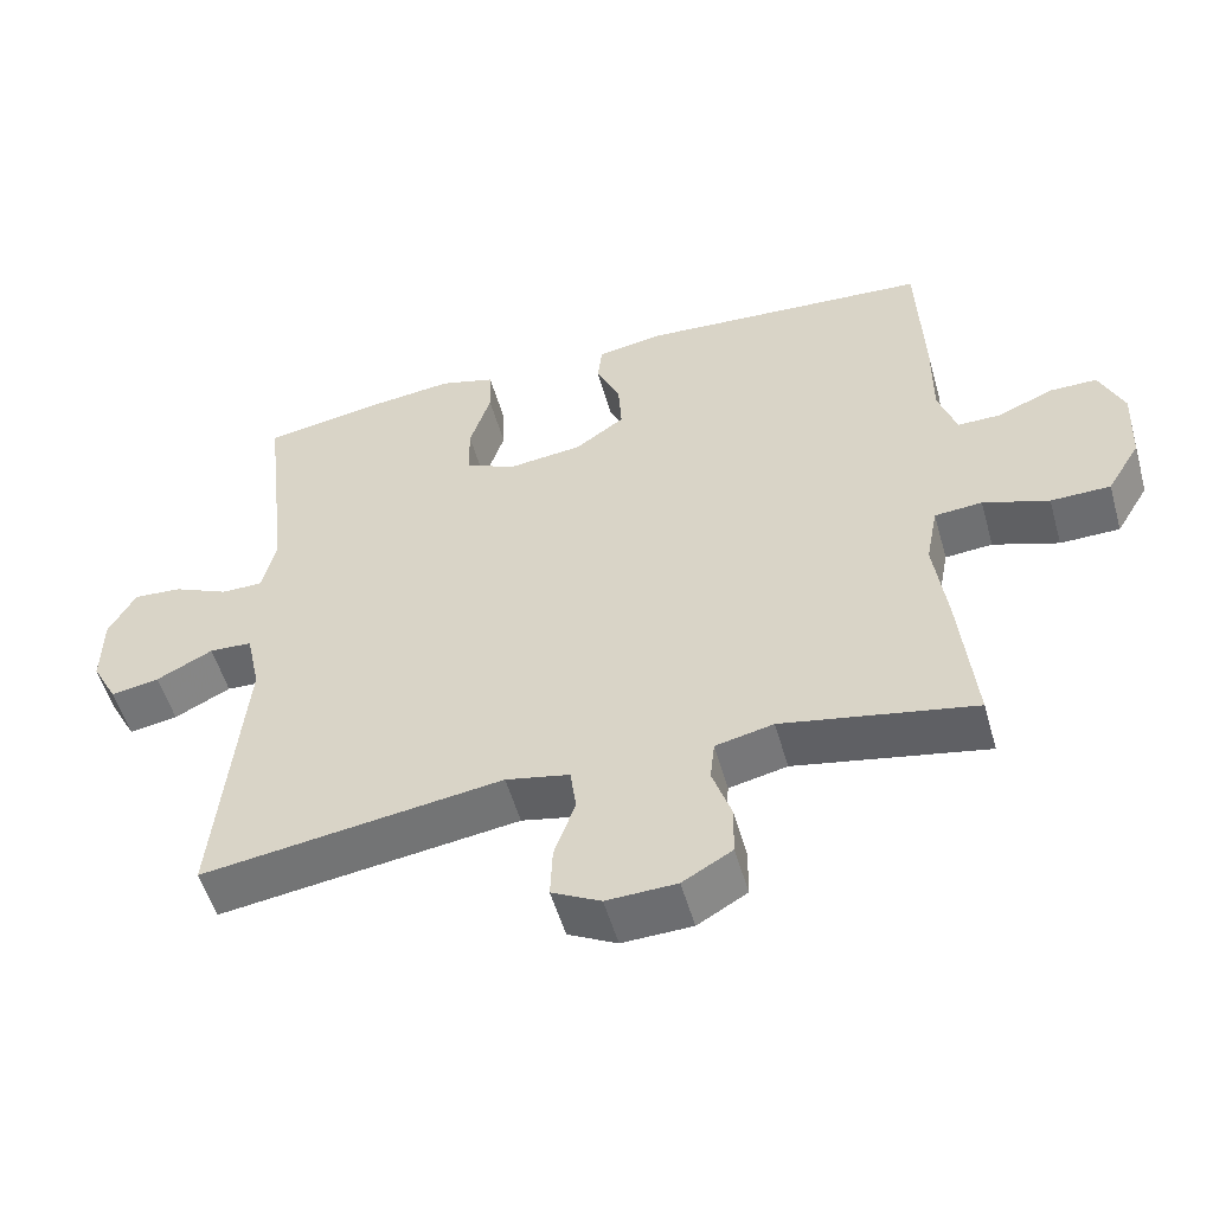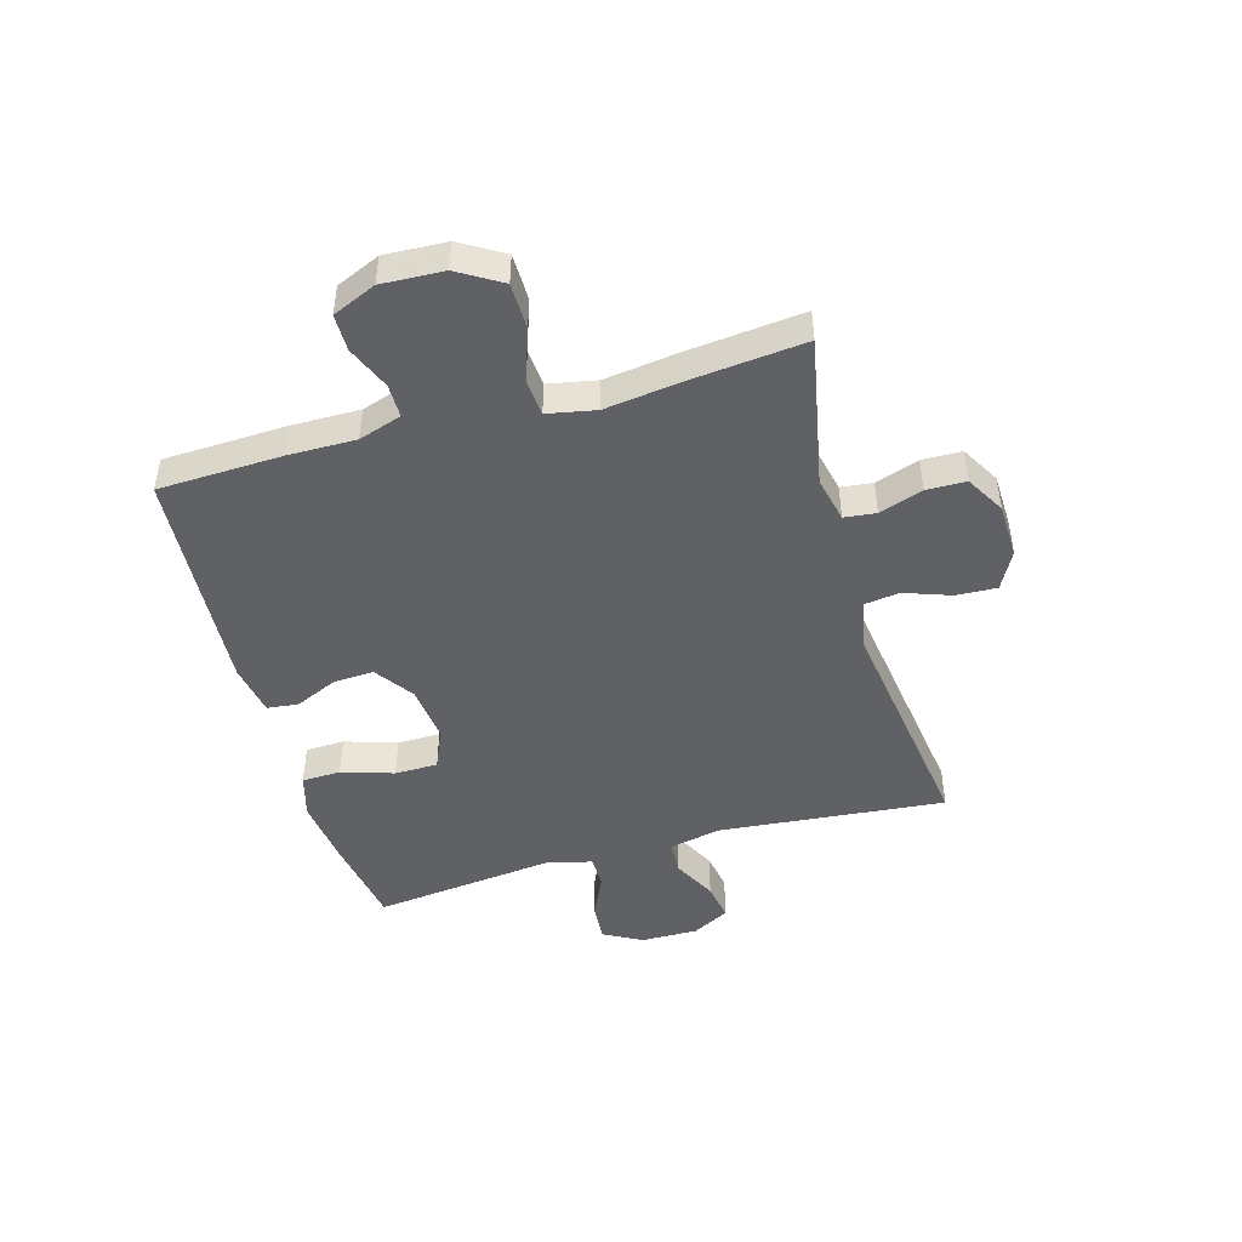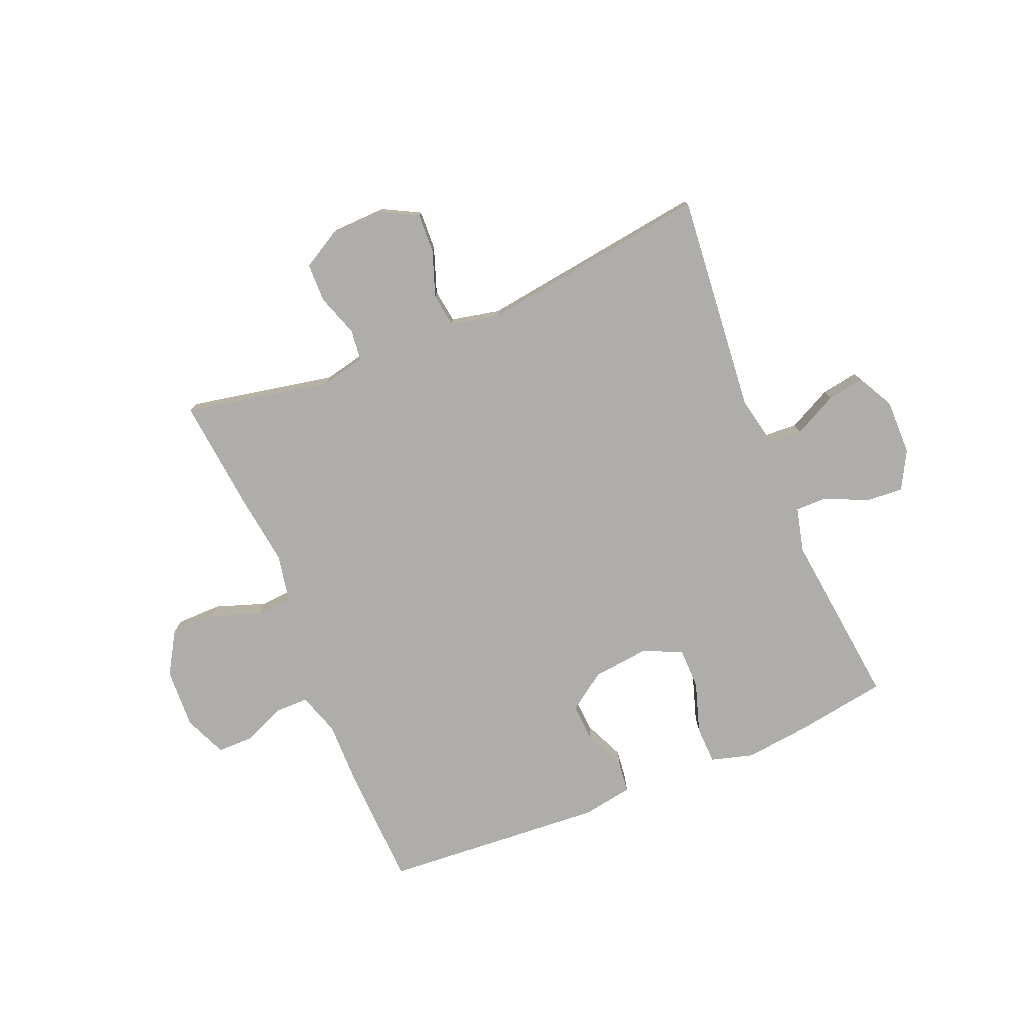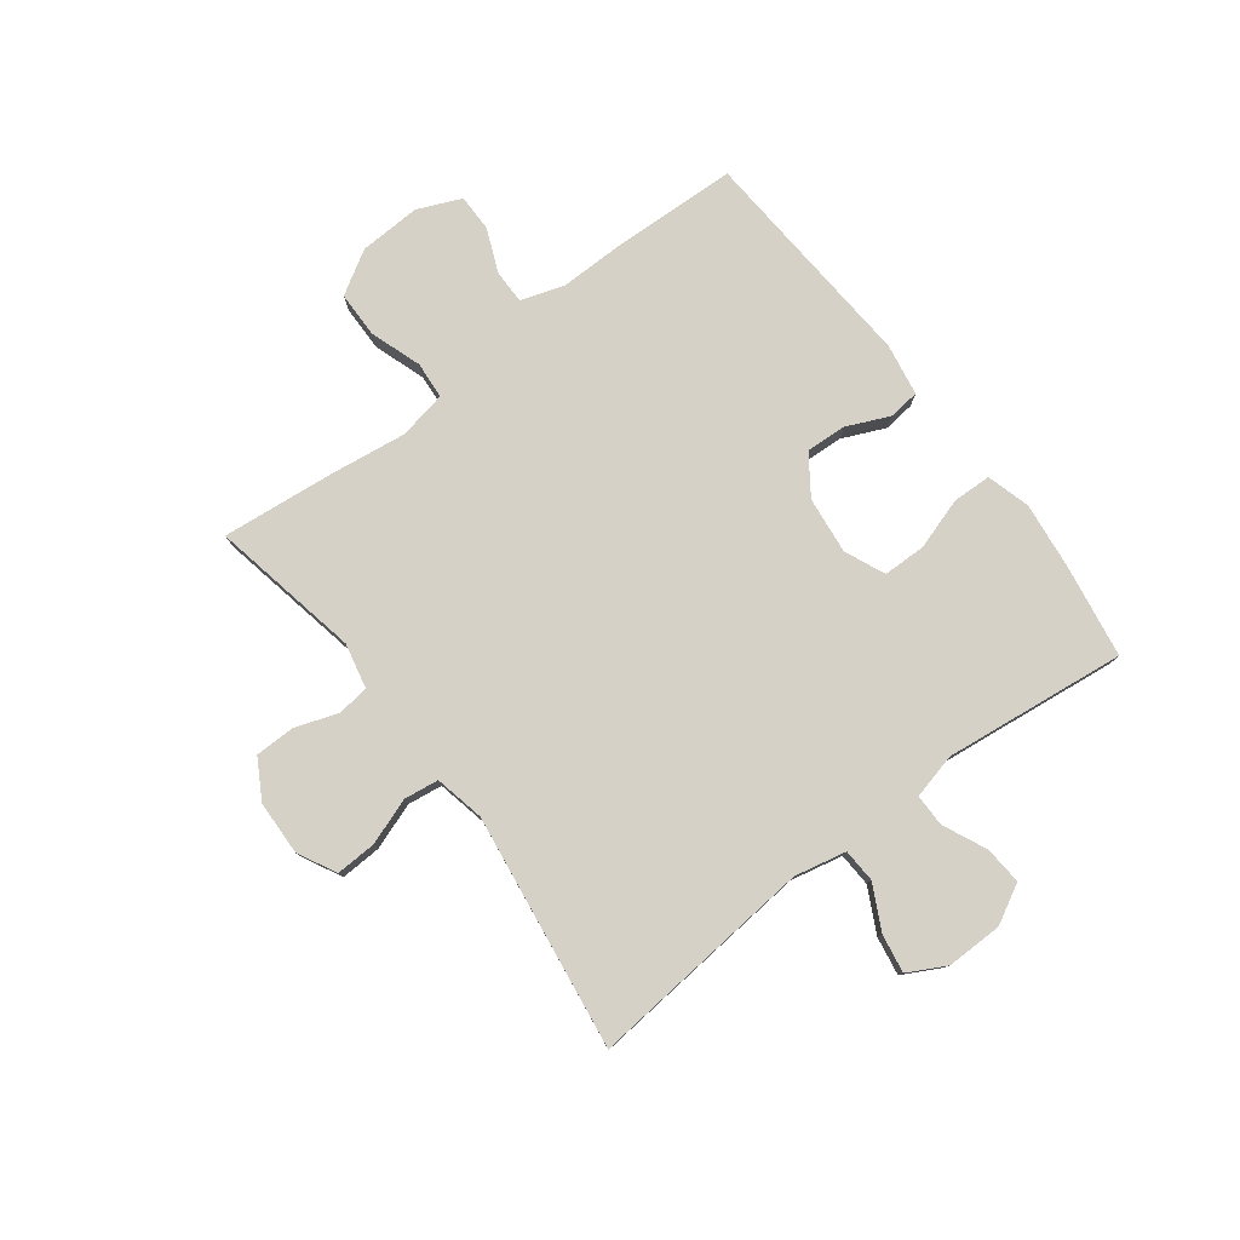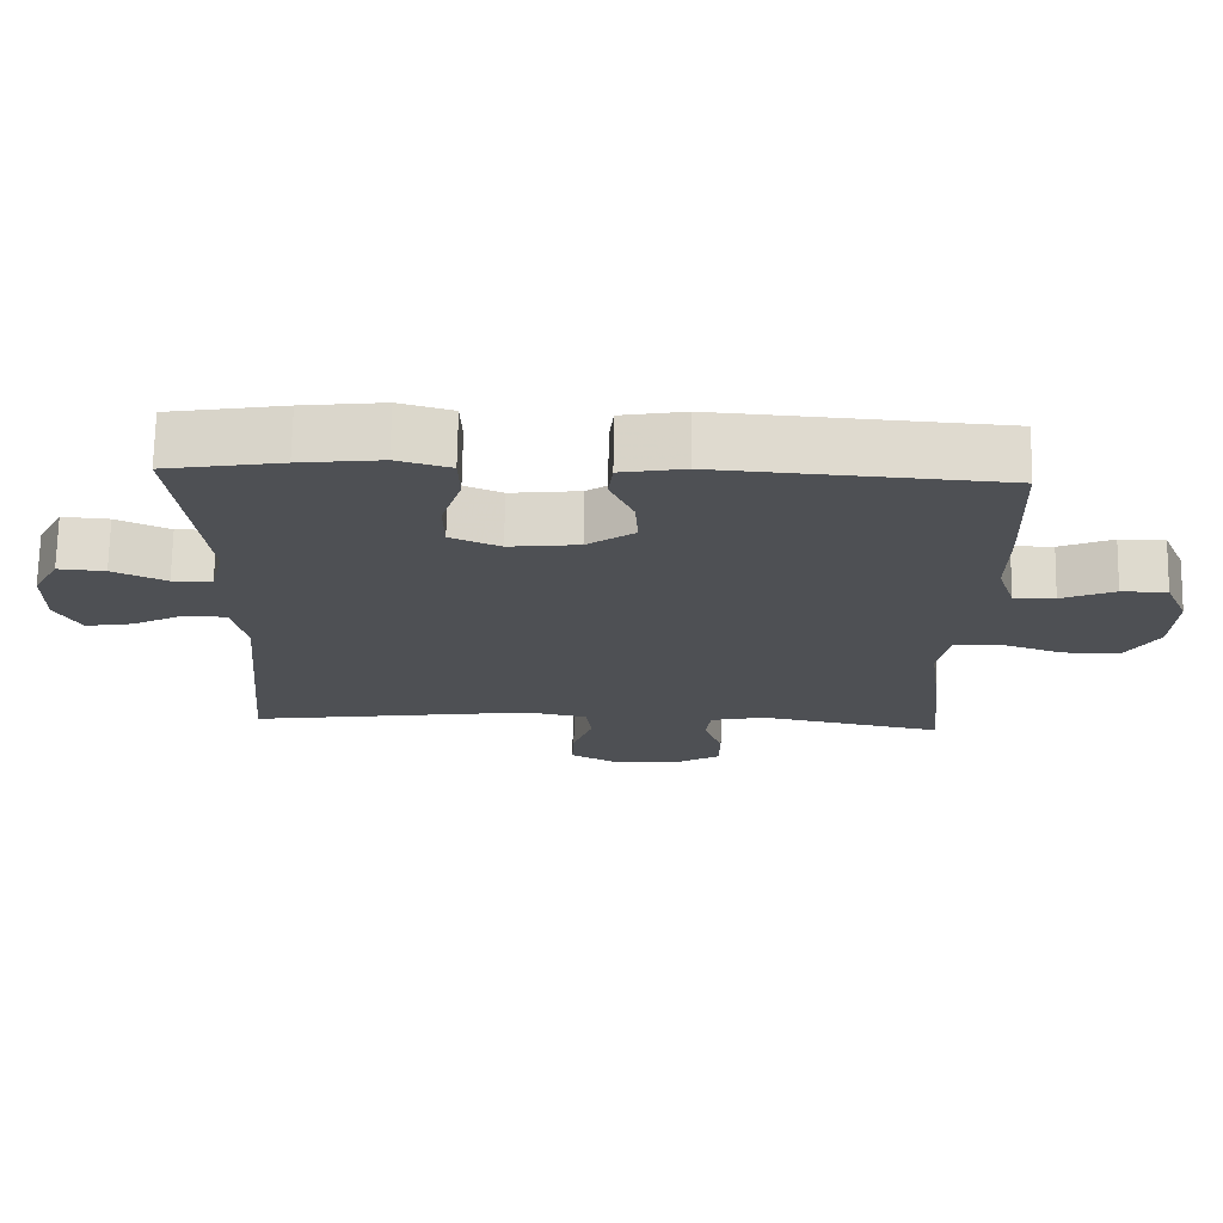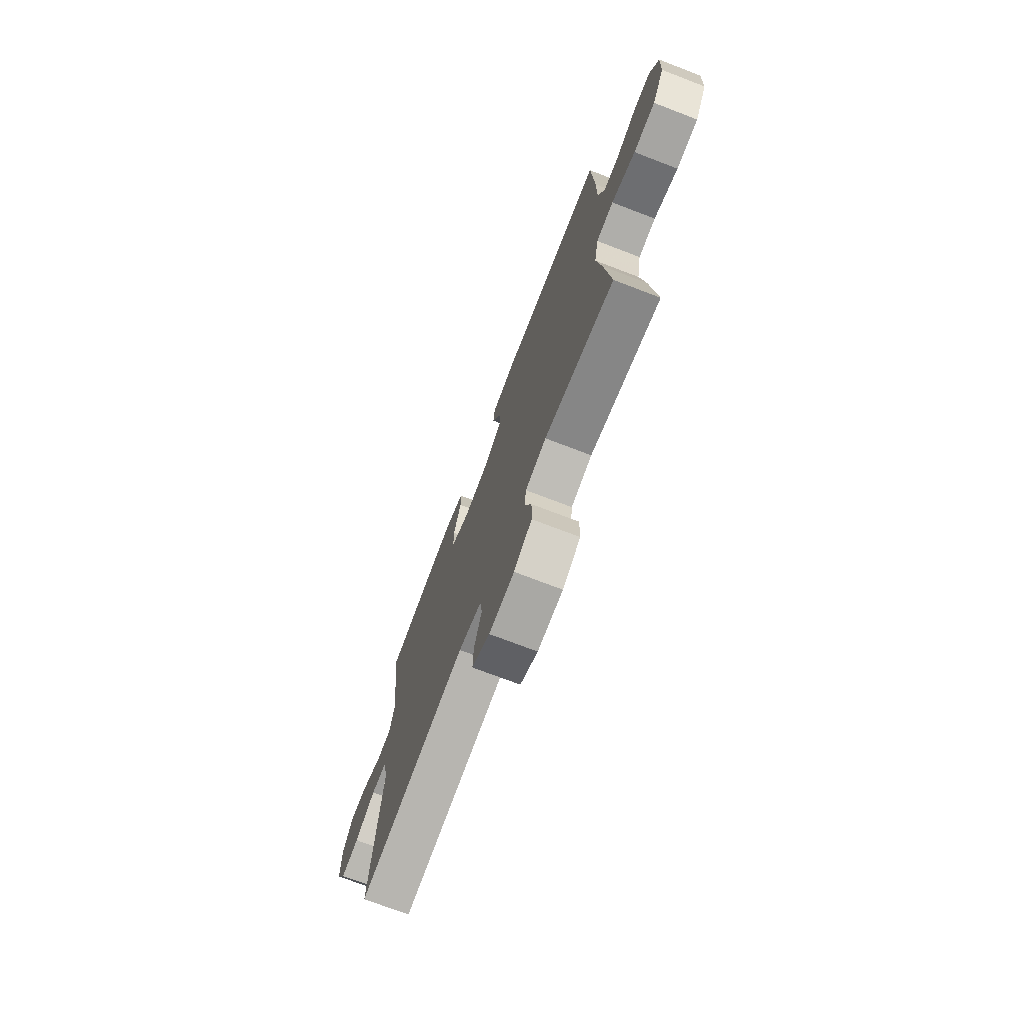
<metadata>
{"format":"obj","ext":"obj","renderer":"f3d","projection":"perspective","resolution":1024,"background":"white","views":[{"elev":-53.4,"azim":15.8,"up":"+Z"},{"elev":-46.5,"azim":105.9,"up":"+Y"},{"elev":-77.2,"azim":-157.5,"up":"+Y"},{"elev":78.8,"azim":-127.2,"up":"+Y"},{"elev":71.3,"azim":1.0,"up":"+Z"},{"elev":-73.1,"azim":69.0,"up":"+Z"}]}
</metadata>
<code>
v 0.5 0.07 -0.5
v 0.245 0.07 -0.45
v 0.168 0.07 -0.467
v 0.162 0.07 -0.521
v 0.187 0.07 -0.595
v 0.186 0.07 -0.662
v 0.12 0.07 -0.7
v 0.027 0.07 -0.703
v -0.038 0.07 -0.669
v -0.035 0.07 -0.6
v -0.007 0.07 -0.521
v -0.015 0.07 -0.462
v -0.1 0.07 -0.444
v -0.5 0.07 -0.5
v -0.464 0.07 -0.116
v -0.483 0.07 -0.028
v -0.54 0.07 -0.025
v -0.615 0.07 -0.063
v -0.68 0.07 -0.074
v -0.714 0.07 -0.01
v -0.713 0.07 0.086
v -0.677 0.07 0.152
v -0.612 0.07 0.147
v -0.538 0.07 0.113
v -0.483 0.07 0.113
v -0.464 0.07 0.19
v -0.5 0.07 0.5
v -0.34 0.07 0.526
v -0.227 0.07 0.539
v -0.153 0.07 0.518
v -0.151 0.07 0.452
v -0.179 0.07 0.364
v -0.178 0.07 0.291
v -0.109 0.07 0.261
v -0.012 0.07 0.272
v 0.054 0.07 0.318
v 0.05 0.07 0.387
v 0.018 0.07 0.459
v 0.024 0.07 0.512
v 0.112 0.07 0.527
v 0.5 0.07 0.5
v 0.508 0.07 0.29
v 0.507 0.07 0.175
v 0.531 0.07 0.102
v 0.588 0.07 0.102
v 0.662 0.07 0.133
v 0.725 0.07 0.133
v 0.757 0.07 0.059
v 0.752 0.07 -0.046
v 0.708 0.07 -0.119
v 0.629 0.07 -0.12
v 0.542 0.07 -0.09
v 0.479 0.07 -0.095
v 0.463 0.07 -0.177
v 0.48 0.07 -0.304
v 0.5 0 -0.5
v 0.245 0 -0.45
v 0.168 0 -0.467
v 0.162 0 -0.521
v 0.187 0 -0.595
v 0.186 0 -0.662
v 0.12 0 -0.7
v 0.027 0 -0.703
v -0.038 0 -0.669
v -0.035 0 -0.6
v -0.007 0 -0.521
v -0.015 0 -0.462
v -0.1 0 -0.444
v -0.5 0 -0.5
v -0.464 0 -0.116
v -0.483 0 -0.028
v -0.54 0 -0.025
v -0.615 0 -0.063
v -0.68 0 -0.074
v -0.714 0 -0.01
v -0.713 0 0.086
v -0.677 0 0.152
v -0.612 0 0.147
v -0.538 0 0.113
v -0.483 0 0.113
v -0.464 0 0.19
v -0.5 0 0.5
v -0.34 0 0.526
v -0.227 0 0.539
v -0.153 0 0.518
v -0.151 0 0.452
v -0.179 0 0.364
v -0.178 0 0.291
v -0.109 0 0.261
v -0.012 0 0.272
v 0.054 0 0.318
v 0.05 0 0.387
v 0.018 0 0.459
v 0.024 0 0.512
v 0.112 0 0.527
v 0.5 0 0.5
v 0.508 0 0.29
v 0.507 0 0.175
v 0.531 0 0.102
v 0.588 0 0.102
v 0.662 0 0.133
v 0.725 0 0.133
v 0.757 0 0.059
v 0.752 0 -0.046
v 0.708 0 -0.119
v 0.629 0 -0.12
v 0.542 0 -0.09
v 0.479 0 -0.095
v 0.463 0 -0.177
v 0.48 0 -0.304
f 54 55 1 2
f 53 54 2 3
f 49 50 51 52
f 49 52 53
f 48 49 53
f 45 46 47 48
f 44 45 48 53
f 43 44 53 3
f 41 42 43 3
f 37 38 39 40
f 36 37 40 41
f 35 36 41 3
f 29 30 31 32
f 29 32 33
f 26 27 28 29
f 25 26 29 33
f 21 22 23 24
f 21 24 25
f 20 21 25
f 17 18 19 20
f 16 17 20 25
f 15 16 25 33
f 13 14 15 33
f 8 9 10 11
f 8 11 12
f 7 8 12
f 4 5 6 7
f 4 7 12
f 34 35 3 4
f 12 13 33 34
f 4 12 34
f 57 56 110 109
f 58 57 109 108
f 107 106 105 104
f 108 107 104
f 108 104 103
f 103 102 101 100
f 108 103 100 99
f 58 108 99 98
f 58 98 97 96
f 95 94 93 92
f 96 95 92 91
f 58 96 91 90
f 87 86 85 84
f 88 87 84
f 84 83 82 81
f 88 84 81 80
f 79 78 77 76
f 80 79 76
f 80 76 75
f 75 74 73 72
f 80 75 72 71
f 88 80 71 70
f 88 70 69 68
f 66 65 64 63
f 67 66 63
f 67 63 62
f 62 61 60 59
f 67 62 59
f 59 58 90 89
f 89 88 68 67
f 89 67 59
f 1 56 57 2
f 2 57 58 3
f 3 58 59 4
f 4 59 60 5
f 5 60 61 6
f 6 61 62 7
f 7 62 63 8
f 8 63 64 9
f 9 64 65 10
f 10 65 66 11
f 11 66 67 12
f 12 67 68 13
f 13 68 69 14
f 14 69 70 15
f 15 70 71 16
f 16 71 72 17
f 17 72 73 18
f 18 73 74 19
f 19 74 75 20
f 20 75 76 21
f 21 76 77 22
f 22 77 78 23
f 23 78 79 24
f 24 79 80 25
f 25 80 81 26
f 26 81 82 27
f 27 82 83 28
f 28 83 84 29
f 29 84 85 30
f 30 85 86 31
f 31 86 87 32
f 32 87 88 33
f 33 88 89 34
f 34 89 90 35
f 35 90 91 36
f 36 91 92 37
f 37 92 93 38
f 38 93 94 39
f 39 94 95 40
f 40 95 96 41
f 41 96 97 42
f 42 97 98 43
f 43 98 99 44
f 44 99 100 45
f 45 100 101 46
f 46 101 102 47
f 47 102 103 48
f 48 103 104 49
f 49 104 105 50
f 50 105 106 51
f 51 106 107 52
f 52 107 108 53
f 53 108 109 54
f 54 109 110 55
f 55 110 56 1

</code>
